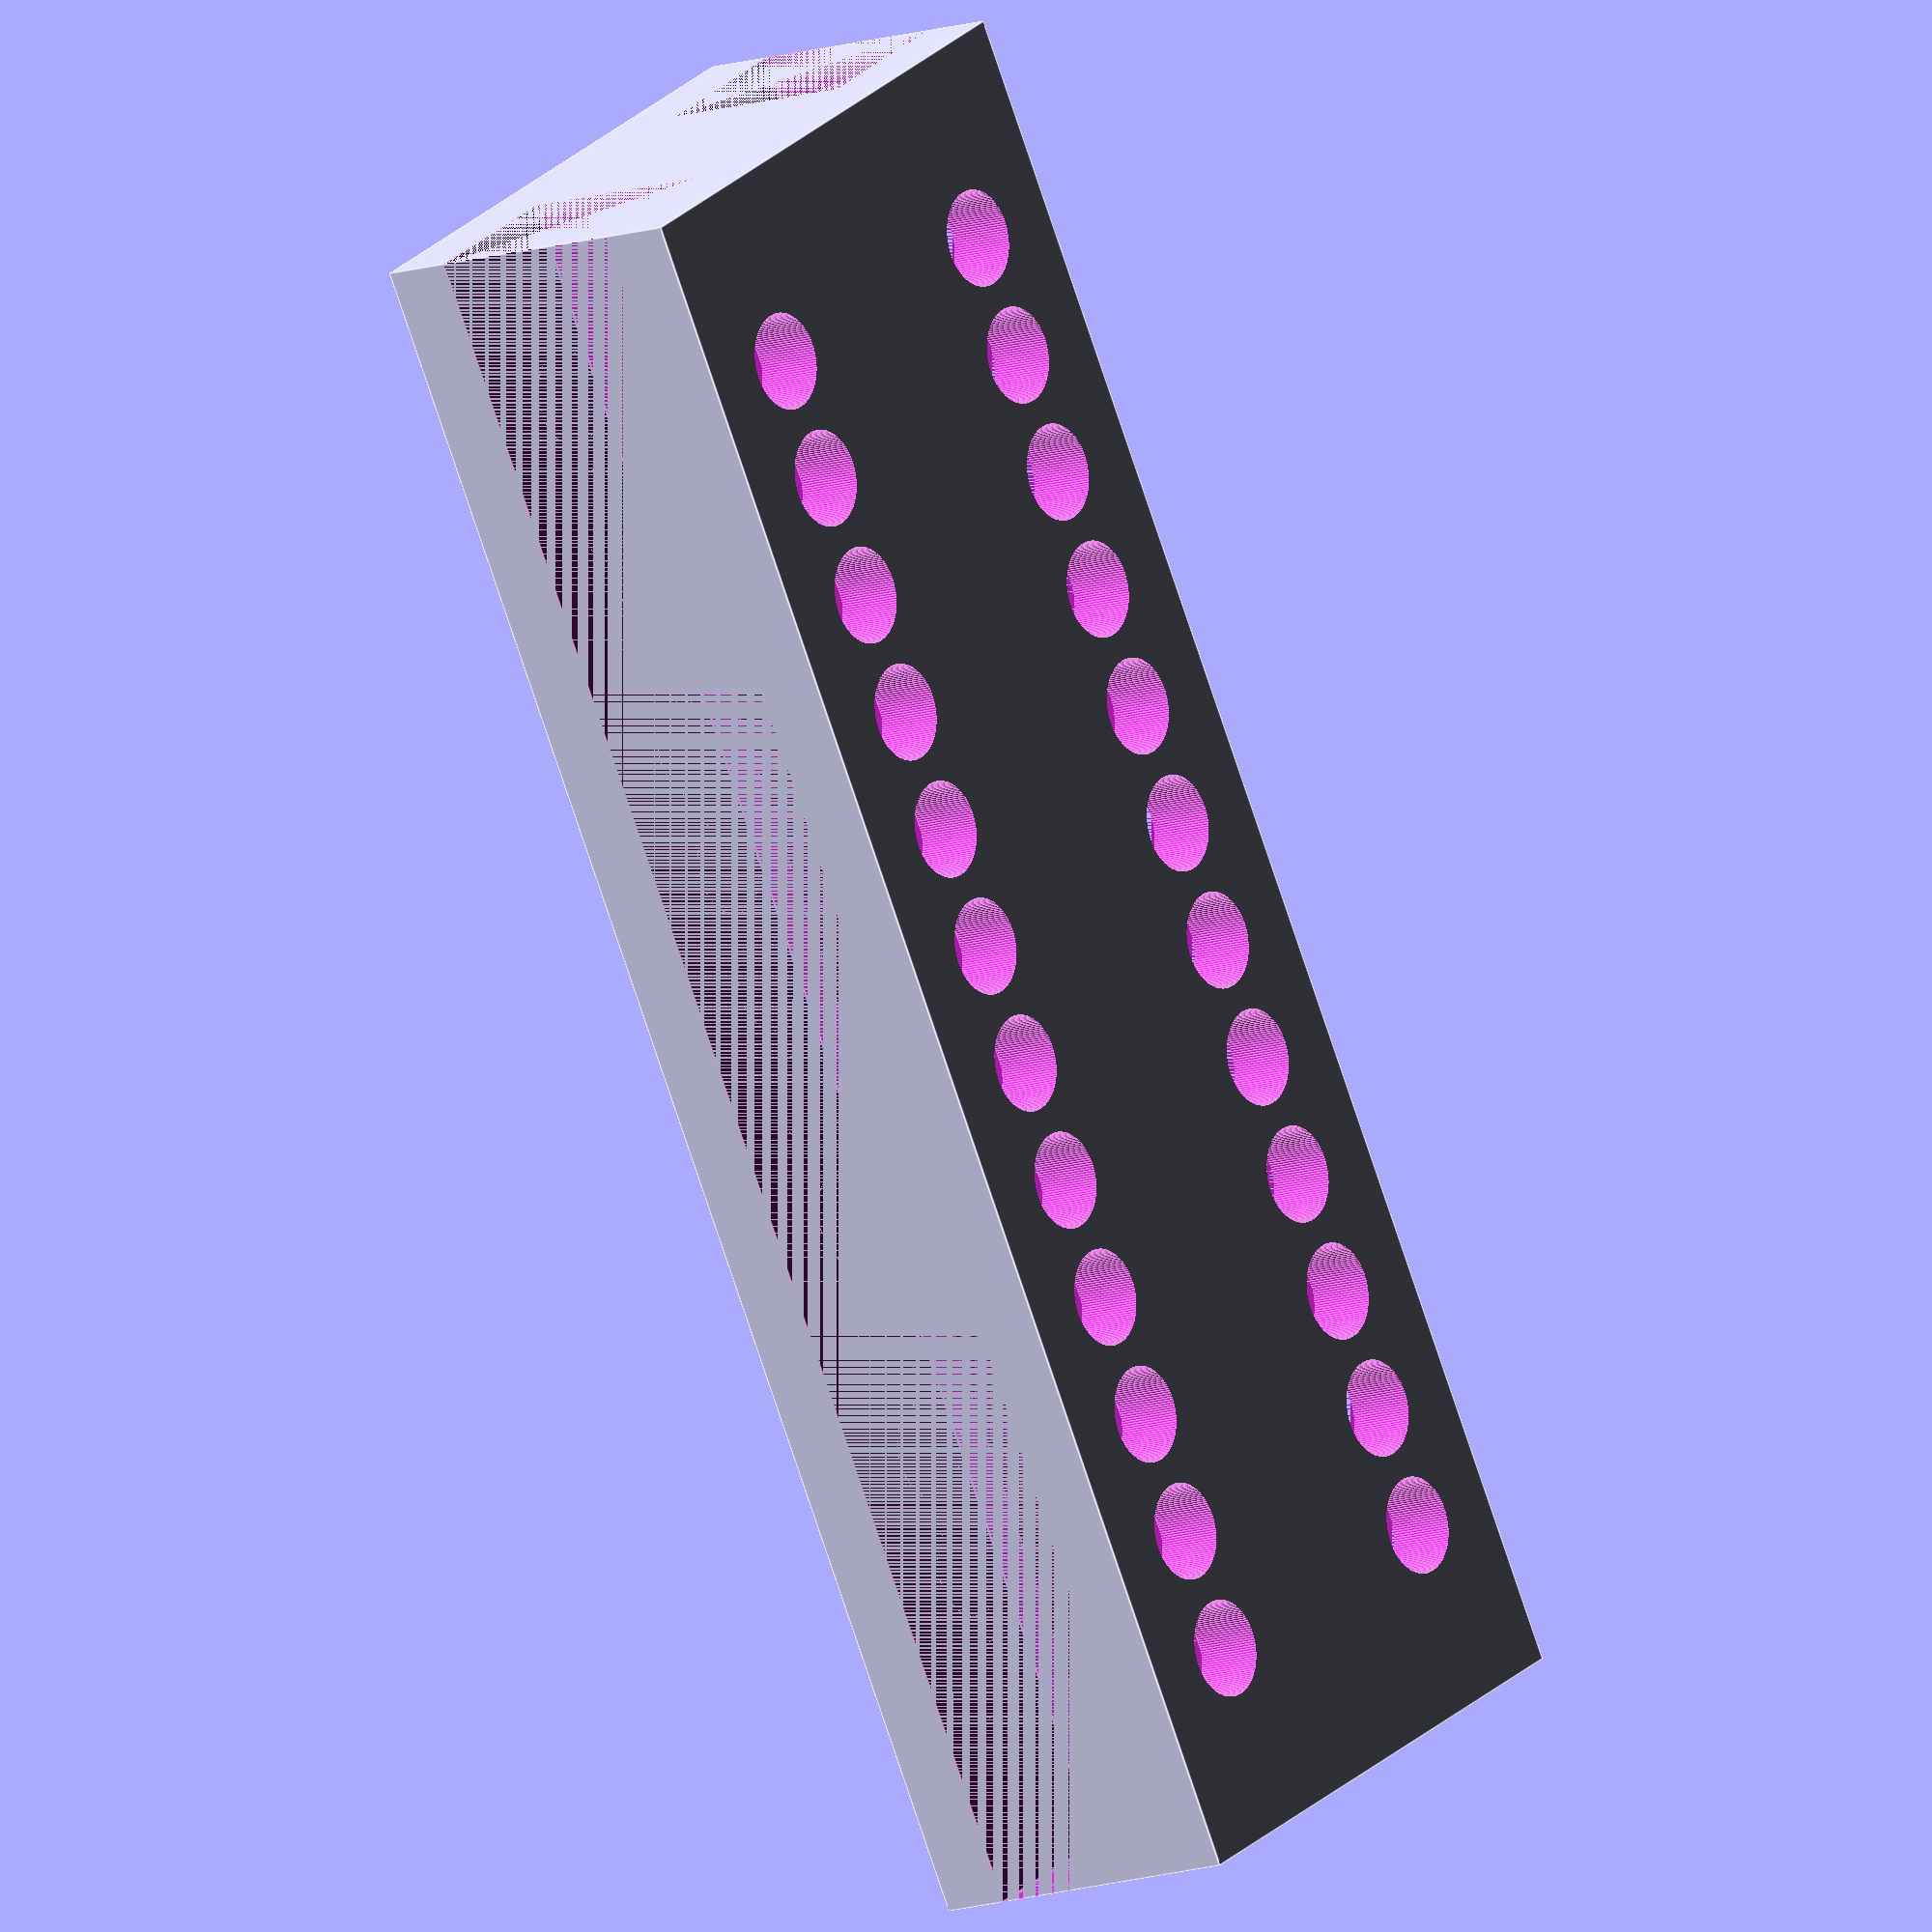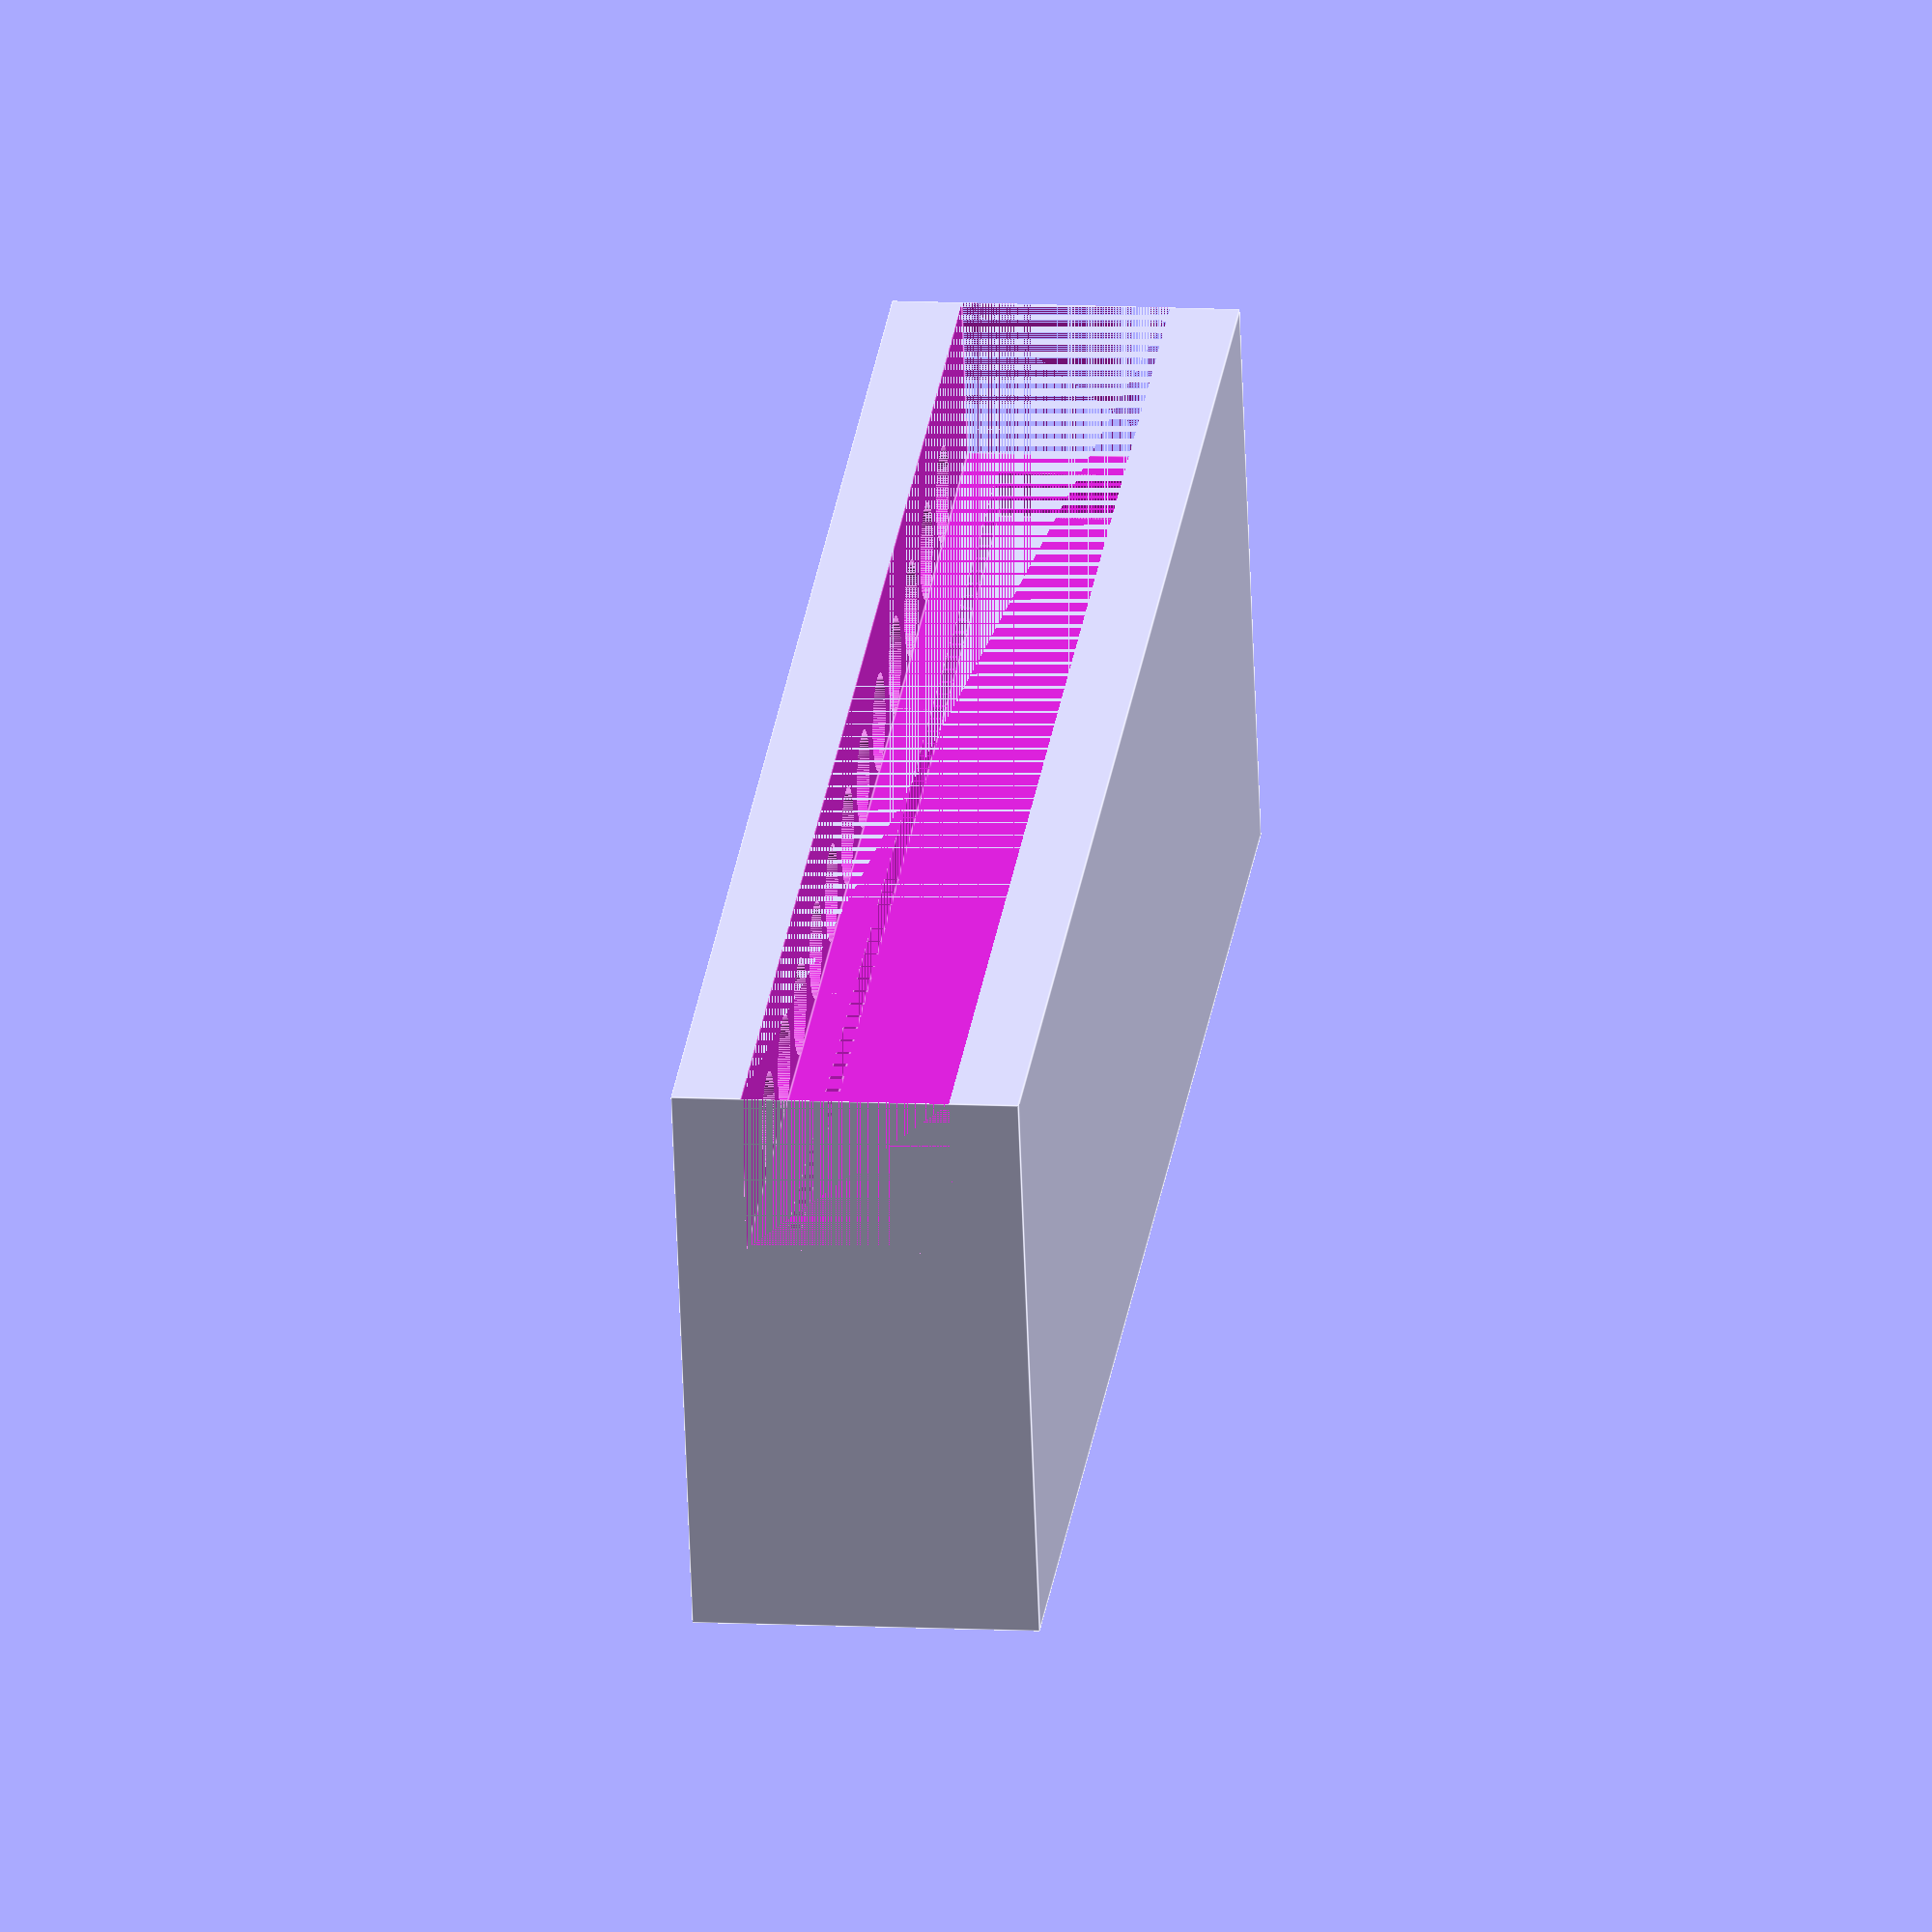
<openscad>
global_fn = 128;
dh = 0.01;

// parameters
numberOfHoles = 12;
holeRadius = 3.5;
holeSeperation = 2;
lengthPadding = 10;
breadthPadding = 5;
interrowDistance = 25;
tubeHoldLedgeThickness = 5;
tubeHoldGapHeight = 15;
tubeHoldGapBreadth = 12;
bottomLedgeThickness = 5;
insetLengthPadding = 3;
insetThicknessPadding = 2.5;
insetDepth = 3.5;

// computed values
effectiveLength = 2*lengthPadding + (numberOfHoles * holeRadius * 2) + (numberOfHoles - 1)*holeSeperation;
effectiveBreadth = 2*holeRadius + 2*breadthPadding + interrowDistance;
effectiveThickness = tubeHoldLedgeThickness + tubeHoldGapHeight + bottomLedgeThickness;

echo(effectiveLength);

difference() {
    // main body
    cube([effectiveLength, effectiveBreadth, effectiveThickness]);

    // top row
    for (j = [0:numberOfHoles - 1]) {
        translate([lengthPadding + holeRadius + j*(2*holeRadius + holeSeperation), breadthPadding + holeRadius + interrowDistance, bottomLedgeThickness]) {
            cylinder(r=holeRadius, h=100, $fn=global_fn);
        }
    }
    
    // bottom row
    for (j = [0:numberOfHoles - 1]) {
        translate([lengthPadding + holeRadius + j*(2*holeRadius + holeSeperation), breadthPadding + holeRadius, bottomLedgeThickness]) {
            cylinder(r=holeRadius, h=100, $fn=global_fn);
        }
    }
    
    // top row's gap
    translate([0, 0, bottomLedgeThickness]) {
        cube([effectiveLength, tubeHoldGapBreadth, tubeHoldGapHeight]);
    }
    
    // bottom row's gap
    translate([0, effectiveBreadth - tubeHoldGapBreadth, bottomLedgeThickness]) {
        cube([effectiveLength, tubeHoldGapBreadth, tubeHoldGapHeight]);
    }
    
    // top row's inset
    translate([insetLengthPadding, effectiveBreadth - tubeHoldGapBreadth - insetDepth, bottomLedgeThickness + insetThicknessPadding]) {
        cube([effectiveLength - 2*insetLengthPadding, insetDepth, effectiveThickness - bottomLedgeThickness - tubeHoldLedgeThickness - 2*insetThicknessPadding]);
    }
    
    // bottom row's inset
    translate([insetLengthPadding, tubeHoldGapBreadth, bottomLedgeThickness + insetThicknessPadding]) {
        cube([effectiveLength - 2*insetLengthPadding, insetDepth, effectiveThickness - bottomLedgeThickness - tubeHoldLedgeThickness - 2*insetThicknessPadding]);
    }
}
</openscad>
<views>
elev=11.9 azim=240.0 roll=309.3 proj=o view=edges
elev=169.3 azim=196.2 roll=82.5 proj=o view=edges
</views>
